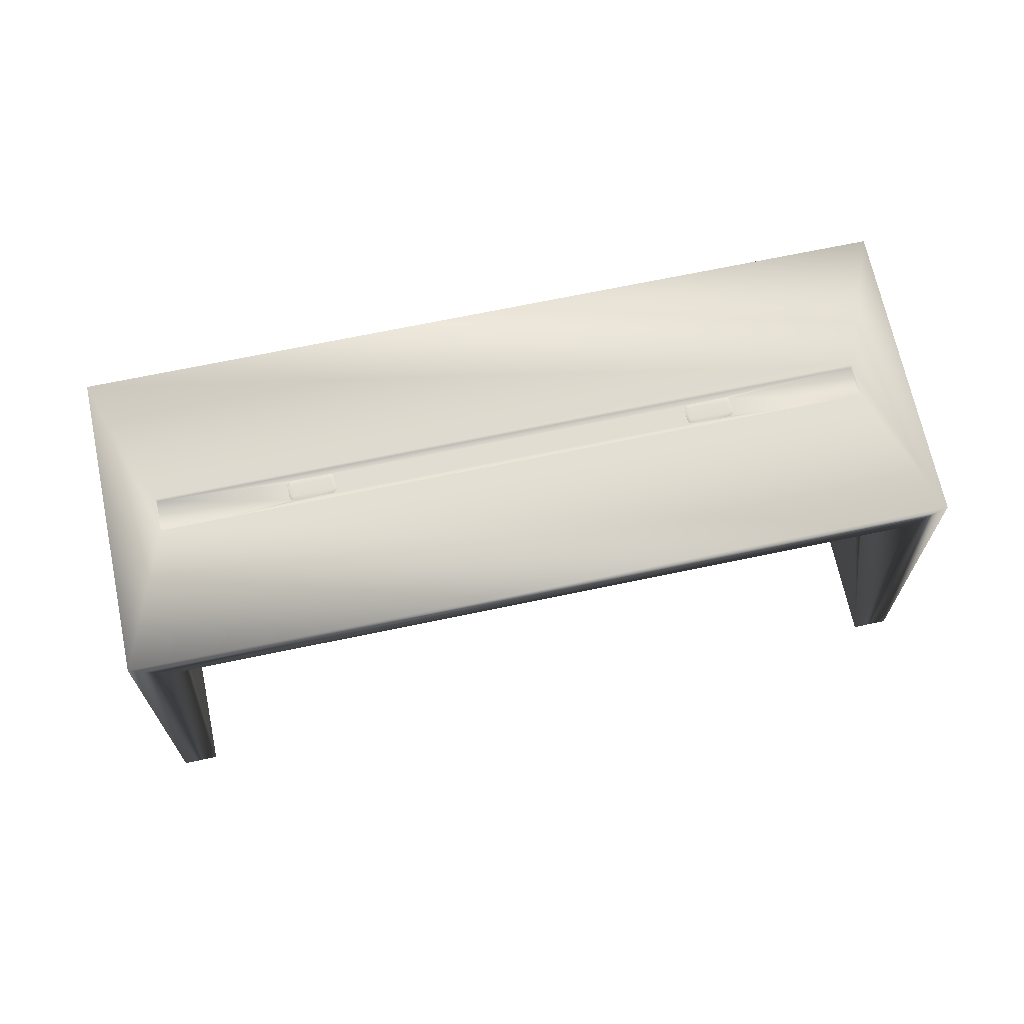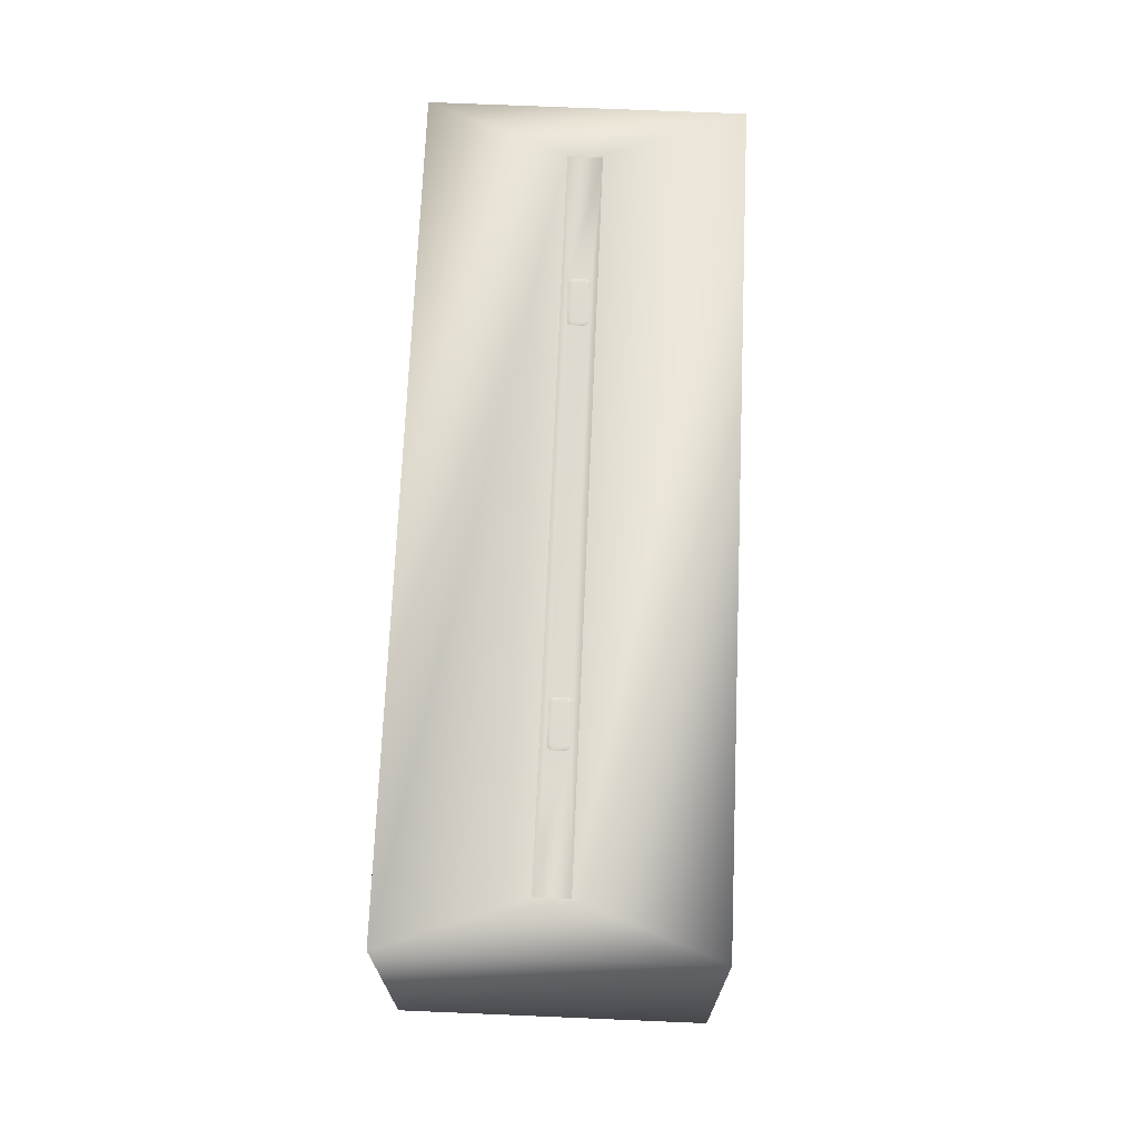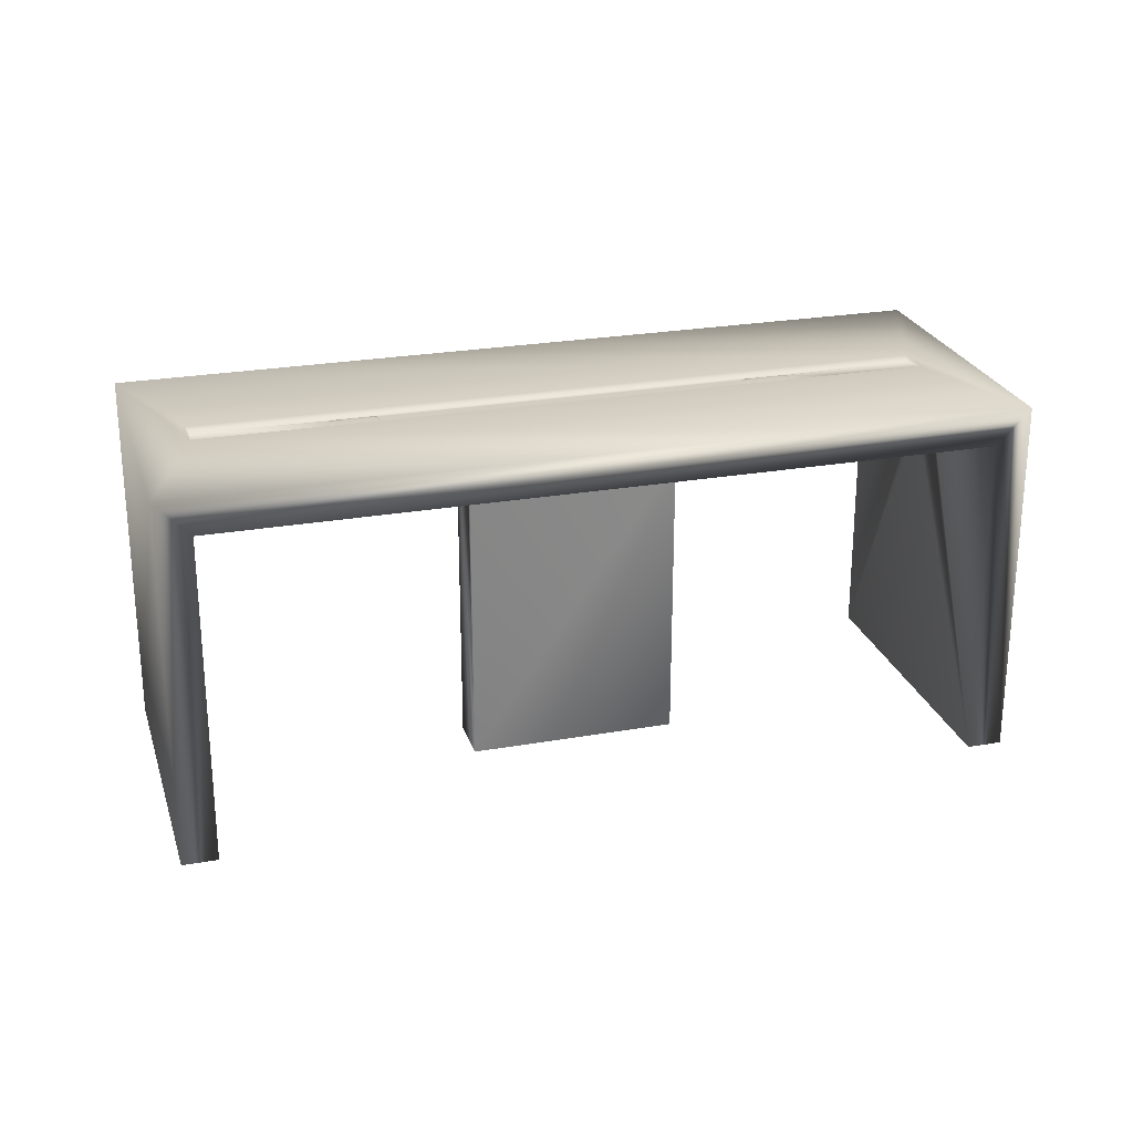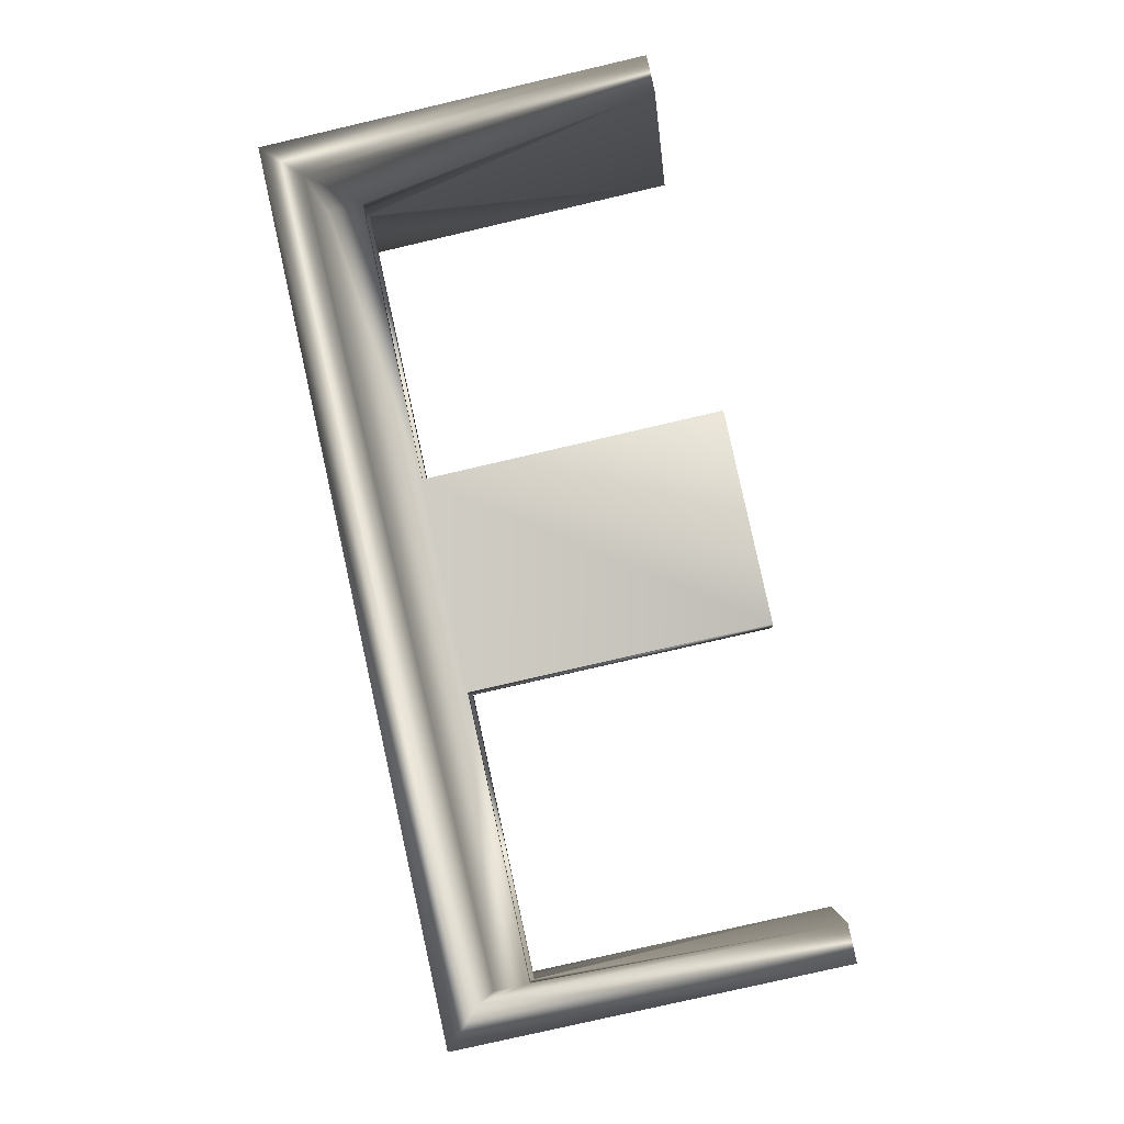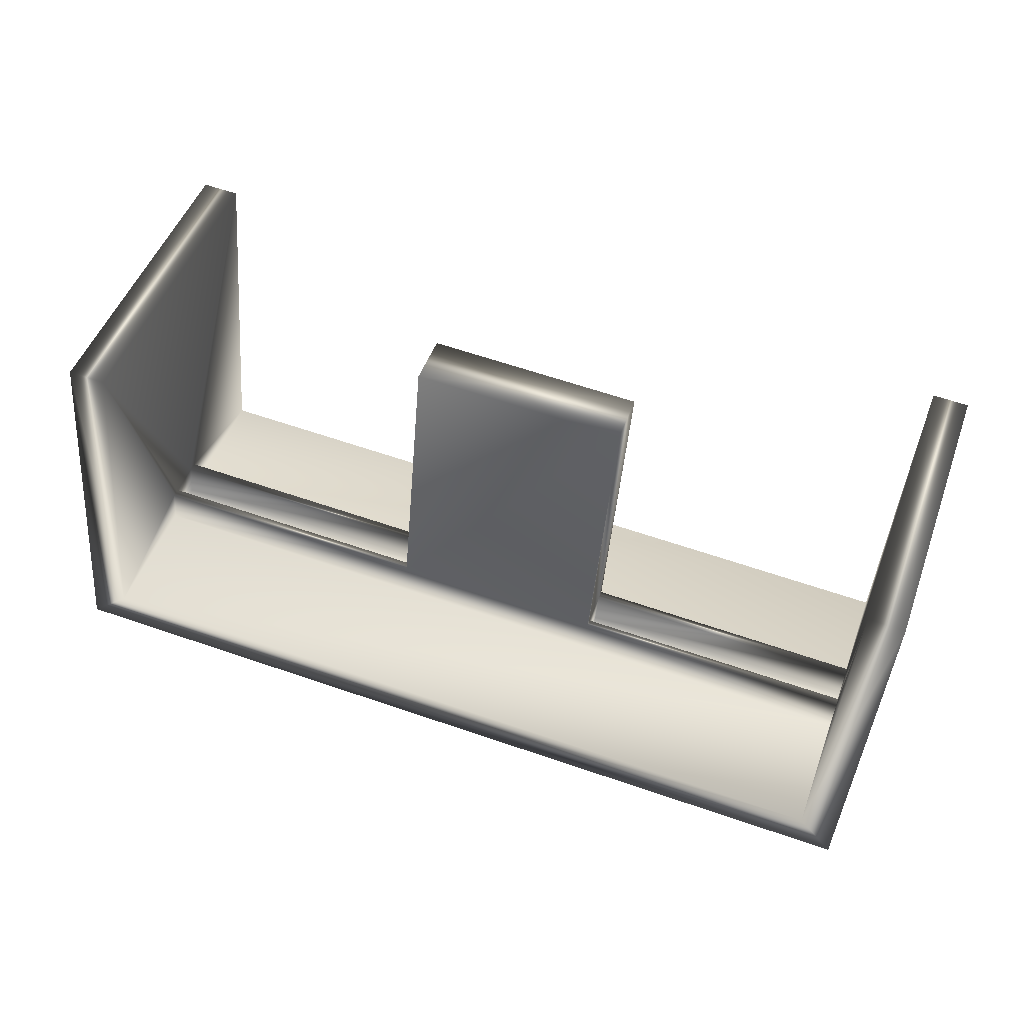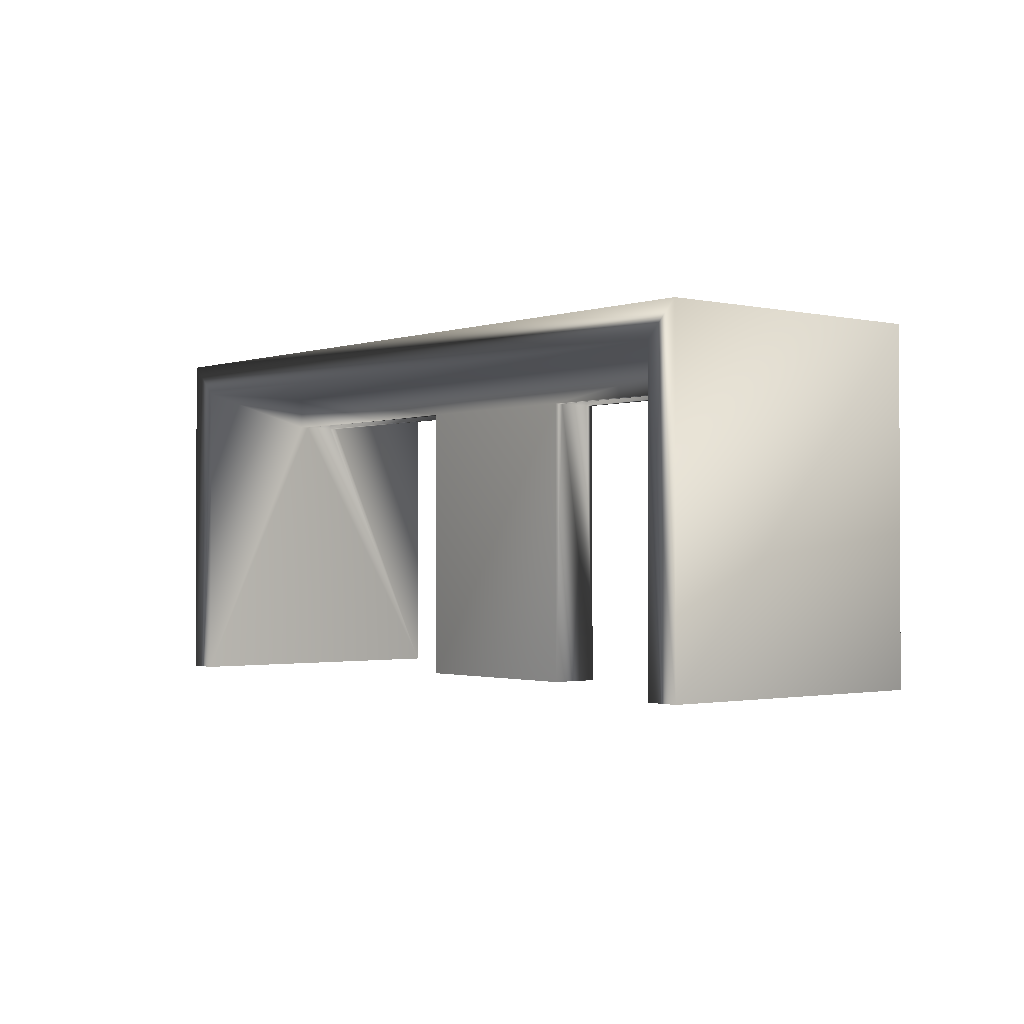
<metadata>
{"format":"obj","ext":"obj","renderer":"f3d","projection":"perspective","resolution":1024,"background":"white","views":[{"elev":68.4,"azim":-172.9,"up":"+Y"},{"elev":70.6,"azim":111.4,"up":"+Y"},{"elev":24.8,"azim":-177.1,"up":"+Y"},{"elev":-77.5,"azim":-76.9,"up":"+Z"},{"elev":-41.9,"azim":-4.5,"up":"+Z"},{"elev":-1.4,"azim":69.3,"up":"+Y"}]}
</metadata>
<code>
v -74.65 27.2 -99.52
v -74.65 27.2 -99.52
v -75.02 27.2 -99.39
v -75.02 27.2 -99.39
v -74.69 27.2 -99.64
v -74.69 27.2 -99.64
v -75.06 27.2 -99.51
v -75.06 27.2 -99.51
v -74.71 27.19 -99.67
v -74.71 27.2 -99.67
v -74.7 27.19 -99.67
v -74.7 27.2 -99.67
v -74.68 27.19 -99.67
v -74.68 27.2 -99.67
v -74.67 27.19 -99.67
v -74.67 27.2 -99.67
v -74.66 27.19 -99.66
v -74.66 27.2 -99.66
v -74.65 27.19 -99.65
v -74.65 27.2 -99.65
v -74.65 27.19 -99.64
v -74.65 27.2 -99.64
v -74.61 27.2 -99.54
v -74.61 27.19 -99.54
v -74.61 27.19 -99.53
v -74.61 27.2 -99.53
v -74.61 27.19 -99.51
v -74.61 27.2 -99.51
v -74.62 27.19 -99.5
v -74.62 27.2 -99.5
v -74.62 27.19 -99.49
v -74.62 27.2 -99.49
v -74.63 27.19 -99.48
v -74.63 27.2 -99.48
v -74.64 27.19 -99.48
v -74.64 27.2 -99.48
v -74.82 27.2 -99.42
v -74.82 27.19 -99.42
v -75 27.2 -99.36
v -75 27.19 -99.36
v -75.01 27.19 -99.35
v -75.01 27.2 -99.35
v -75.02 27.19 -99.36
v -75.02 27.2 -99.36
v -75.03 27.19 -99.36
v -75.03 27.2 -99.36
v -75.04 27.19 -99.37
v -75.04 27.2 -99.37
v -75.05 27.19 -99.38
v -75.05 27.2 -99.38
v -75.06 27.19 -99.39
v -75.06 27.2 -99.39
v -75.09 27.2 -99.49
v -75.09 27.19 -99.49
v -75.09 27.19 -99.5
v -75.09 27.2 -99.5
v -75.09 27.19 -99.51
v -75.09 27.2 -99.51
v -75.09 27.19 -99.52
v -75.09 27.2 -99.52
v -75.08 27.19 -99.53
v -75.08 27.2 -99.53
v -75.07 27.19 -99.54
v -75.07 27.2 -99.54
v -75.06 27.19 -99.55
v -75.06 27.2 -99.55
v -74.89 27.2 -99.61
v -74.89 27.19 -99.61
v -78.83 27.2 -98.21
v -78.83 27.2 -98.21
v -78.46 27.2 -98.34
v -78.46 27.2 -98.34
v -78.79 27.2 -98.09
v -78.79 27.2 -98.09
v -78.42 27.2 -98.22
v -78.42 27.2 -98.22
v -78.86 27.19 -98.19
v -78.86 27.2 -98.19
v -78.87 27.19 -98.2
v -78.87 27.2 -98.2
v -78.87 27.19 -98.21
v -78.87 27.2 -98.21
v -78.86 27.19 -98.22
v -78.86 27.2 -98.22
v -78.86 27.19 -98.23
v -78.86 27.2 -98.23
v -78.85 27.19 -98.24
v -78.85 27.2 -98.24
v -78.84 27.19 -98.25
v -78.84 27.2 -98.25
v -78.83 27.2 -98.09
v -78.83 27.19 -98.09
v -78.77 27.19 -98.06
v -78.77 27.2 -98.06
v -78.78 27.19 -98.06
v -78.78 27.2 -98.06
v -78.79 27.19 -98.06
v -78.79 27.2 -98.06
v -78.81 27.19 -98.06
v -78.81 27.2 -98.06
v -78.82 27.19 -98.07
v -78.82 27.2 -98.07
v -78.82 27.19 -98.08
v -78.82 27.2 -98.08
v -78.59 27.2 -98.12
v -78.59 27.19 -98.12
v -78.42 27.2 -98.18
v -78.42 27.19 -98.18
v -78.39 27.19 -98.24
v -78.39 27.2 -98.24
v -78.39 27.19 -98.23
v -78.39 27.2 -98.23
v -78.39 27.19 -98.21
v -78.39 27.2 -98.21
v -78.39 27.19 -98.2
v -78.39 27.2 -98.2
v -78.4 27.19 -98.19
v -78.4 27.2 -98.19
v -78.41 27.19 -98.18
v -78.41 27.2 -98.18
v -78.42 27.2 -98.34
v -78.42 27.19 -98.34
v -78.48 27.19 -98.37
v -78.48 27.2 -98.37
v -78.47 27.19 -98.37
v -78.47 27.2 -98.37
v -78.46 27.19 -98.37
v -78.46 27.2 -98.37
v -78.45 27.19 -98.37
v -78.45 27.2 -98.37
v -78.44 27.19 -98.36
v -78.44 27.2 -98.36
v -78.43 27.19 -98.35
v -78.43 27.2 -98.35
v -78.66 27.2 -98.31
v -78.66 27.19 -98.31
v -75.88 26.58 -99.42
v -75.85 26.58 -99.34
v -75.88 23.75 -99.42
v -75.74 26.58 -99.03
v -75.71 23.75 -98.95
v -75.71 26.58 -98.95
v -75.85 26.91 -99.34
v -75.74 26.91 -99.03
v -77.77 23.75 -98.77
v -77.6 23.75 -98.3
v -77.77 26.58 -98.77
v -77.74 26.58 -98.69
v -77.63 26.58 -98.38
v -77.63 26.91 -98.38
v -77.6 26.58 -98.3
v -77.74 26.91 -98.69
v -73.2 26.91 -99.82
v -72.79 26.91 -98.64
v -80.12 26.91 -97.43
v -79.71 26.91 -96.25
v -73.22 26.91 -99.9
v -73.33 26.91 -100.2
v -80.28 26.91 -97.91
v -80.69 26.91 -99.09
v -73.36 26.91 -100.3
v -73.77 26.91 -101.5
v -80.26 26.91 -97.82
v -80.15 26.91 -97.52
v -73.2 26.58 -99.82
v -72.79 23.75 -98.64
v -73.22 26.58 -99.9
v -73.77 23.75 -101.5
v -73.33 26.58 -100.2
v -73.36 26.58 -100.3
v -73.45 23.75 -101.6
v -73.45 27.25 -101.6
v -72.47 23.75 -98.75
v -72.47 27.25 -98.75
v -81.01 23.75 -98.98
v -80.69 23.75 -99.09
v -80.03 23.75 -96.14
v -79.71 23.75 -96.25
v -81.01 27.25 -98.98
v -80.03 27.25 -96.14
v -80.12 26.58 -97.43
v -80.15 26.58 -97.52
v -80.26 26.58 -97.82
v -80.28 26.58 -97.91
v -79.99 27.19 -97.57
v -79.99 27.25 -97.57
v -73.38 27.19 -99.84
v -73.38 27.25 -99.84
v -73.48 27.25 -100.2
v -80.1 27.25 -97.88
v -73.48 27.19 -100.2
v -80.1 27.19 -97.88
f 1 2 3
f 3 2 4
f 5 6 1
f 1 6 2
f 7 8 5
f 5 8 6
f 4 2 8
f 8 2 6
f 3 4 7
f 7 4 8
f 9 10 11
f 11 10 12
f 11 12 13
f 13 12 14
f 13 14 15
f 15 14 16
f 15 16 17
f 17 16 18
f 17 18 19
f 19 18 20
f 19 20 21
f 21 20 22
f 23 24 22
f 22 24 21
f 24 23 25
f 25 23 26
f 25 26 27
f 27 26 28
f 27 28 29
f 29 28 30
f 29 30 31
f 31 30 32
f 31 32 33
f 33 32 34
f 33 34 35
f 35 34 36
f 37 38 36
f 36 38 35
f 39 40 37
f 37 40 38
f 40 39 41
f 41 39 42
f 41 42 43
f 43 42 44
f 43 44 45
f 45 44 46
f 45 46 47
f 47 46 48
f 47 48 49
f 49 48 50
f 49 50 51
f 51 50 52
f 53 54 52
f 52 54 51
f 54 53 55
f 55 53 56
f 55 56 57
f 57 56 58
f 57 58 59
f 59 58 60
f 59 60 61
f 61 60 62
f 61 62 63
f 63 62 64
f 63 64 65
f 65 64 66
f 10 9 67
f 67 9 68
f 1 23 5
f 5 23 22
f 5 22 20
f 3 37 1
f 1 37 36
f 1 36 34
f 7 53 3
f 3 53 52
f 3 52 50
f 5 67 7
f 7 67 66
f 7 66 64
f 12 10 5
f 5 10 67
f 64 62 7
f 7 62 60
f 7 60 58
f 58 56 7
f 7 56 53
f 50 48 3
f 3 48 46
f 3 46 44
f 44 42 3
f 3 42 39
f 3 39 37
f 34 32 1
f 1 32 30
f 1 30 28
f 28 26 1
f 1 26 23
f 20 18 5
f 5 18 16
f 5 16 14
f 14 12 5
f 67 68 66
f 66 68 65
f 69 70 71
f 71 70 72
f 73 74 69
f 69 74 70
f 75 76 73
f 73 76 74
f 72 70 76
f 76 70 74
f 71 72 75
f 75 72 76
f 77 78 79
f 79 78 80
f 79 80 81
f 81 80 82
f 81 82 83
f 83 82 84
f 83 84 85
f 85 84 86
f 85 86 87
f 87 86 88
f 87 88 89
f 89 88 90
f 78 77 91
f 91 77 92
f 93 94 95
f 95 94 96
f 95 96 97
f 97 96 98
f 97 98 99
f 99 98 100
f 99 100 101
f 101 100 102
f 101 102 103
f 103 102 104
f 103 104 92
f 92 104 91
f 94 93 105
f 105 93 106
f 105 106 107
f 107 106 108
f 109 110 111
f 111 110 112
f 111 112 113
f 113 112 114
f 113 114 115
f 115 114 116
f 115 116 117
f 117 116 118
f 117 118 119
f 119 118 120
f 119 120 108
f 108 120 107
f 110 109 121
f 121 109 122
f 123 124 125
f 125 124 126
f 125 126 127
f 127 126 128
f 127 128 129
f 129 128 130
f 129 130 131
f 131 130 132
f 131 132 133
f 133 132 134
f 133 134 122
f 122 134 121
f 135 136 90
f 90 136 89
f 69 78 73
f 73 78 91
f 73 91 104
f 71 135 69
f 69 135 90
f 69 90 88
f 75 110 71
f 71 110 121
f 71 121 134
f 73 105 75
f 75 105 107
f 75 107 120
f 126 124 71
f 71 124 135
f 88 86 69
f 69 86 84
f 69 84 82
f 82 80 69
f 69 80 78
f 104 102 73
f 73 102 100
f 73 100 98
f 98 96 73
f 73 96 94
f 73 94 105
f 120 118 75
f 75 118 116
f 75 116 114
f 114 112 75
f 75 112 110
f 134 132 71
f 71 132 130
f 71 130 128
f 128 126 71
f 124 123 135
f 135 123 136
f 137 138 139
f 139 138 140
f 139 140 141
f 141 140 142
f 138 143 140
f 140 143 144
f 139 141 145
f 145 141 146
f 147 145 148
f 148 145 149
f 148 149 150
f 145 146 149
f 149 146 151
f 150 152 148
f 153 154 155
f 155 154 156
f 144 143 157
f 157 143 158
f 159 160 161
f 161 160 162
f 152 150 163
f 163 150 164
f 153 165 154
f 154 165 166
f 166 165 167
f 166 167 168
f 168 167 169
f 168 169 170
f 167 157 169
f 169 157 158
f 161 162 170
f 170 162 168
f 171 172 173
f 173 172 174
f 168 171 166
f 166 171 173
f 175 176 177
f 177 176 178
f 179 175 180
f 180 175 177
f 155 156 181
f 181 156 178
f 181 178 182
f 182 178 176
f 182 176 183
f 183 176 184
f 184 176 160
f 184 160 159
f 163 164 183
f 183 164 182
f 163 183 152
f 152 183 148
f 181 182 151
f 151 182 149
f 183 184 148
f 148 184 147
f 138 137 169
f 169 137 170
f 184 159 147
f 147 159 137
f 147 137 139
f 159 161 137
f 137 161 170
f 139 145 147
f 165 153 142
f 142 153 155
f 142 155 151
f 151 155 181
f 151 146 142
f 142 146 141
f 140 144 167
f 167 144 157
f 169 158 138
f 138 158 143
f 182 164 149
f 149 164 150
f 173 174 154
f 154 174 180
f 154 180 156
f 156 180 177
f 156 177 178
f 154 166 173
f 160 179 162
f 162 179 172
f 162 172 171
f 176 175 160
f 160 175 179
f 171 168 162
f 185 186 187
f 187 186 188
f 174 172 189
f 189 172 179
f 189 179 190
f 190 179 186
f 186 179 180
f 186 180 174
f 189 188 174
f 174 188 186
f 187 188 191
f 191 188 189
f 192 190 185
f 185 190 186
f 68 9 191
f 191 9 11
f 191 11 13
f 191 13 187
f 187 13 15
f 187 15 17
f 17 19 187
f 187 19 21
f 187 21 24
f 24 25 187
f 187 25 27
f 187 27 29
f 29 31 187
f 187 31 33
f 187 33 35
f 35 38 187
f 187 38 40
f 187 40 108
f 108 40 119
f 119 40 41
f 119 41 117
f 117 41 115
f 115 41 113
f 113 41 111
f 111 41 43
f 111 43 109
f 109 43 122
f 122 43 133
f 133 43 131
f 131 43 45
f 131 45 129
f 129 45 47
f 129 47 127
f 127 47 49
f 127 49 51
f 51 54 127
f 127 54 55
f 127 55 125
f 125 55 57
f 125 57 59
f 59 61 125
f 125 61 63
f 125 63 123
f 123 63 65
f 123 65 192
f 192 65 191
f 191 65 68
f 92 77 192
f 192 77 79
f 192 79 81
f 81 83 192
f 192 83 85
f 192 85 87
f 87 89 192
f 192 89 136
f 192 136 123
f 187 108 185
f 185 108 106
f 185 106 93
f 93 95 185
f 185 95 97
f 185 97 192
f 192 97 99
f 192 99 101
f 101 103 192
f 192 103 92
f 191 189 192
f 192 189 190
f 142 140 165
f 165 140 167

</code>
